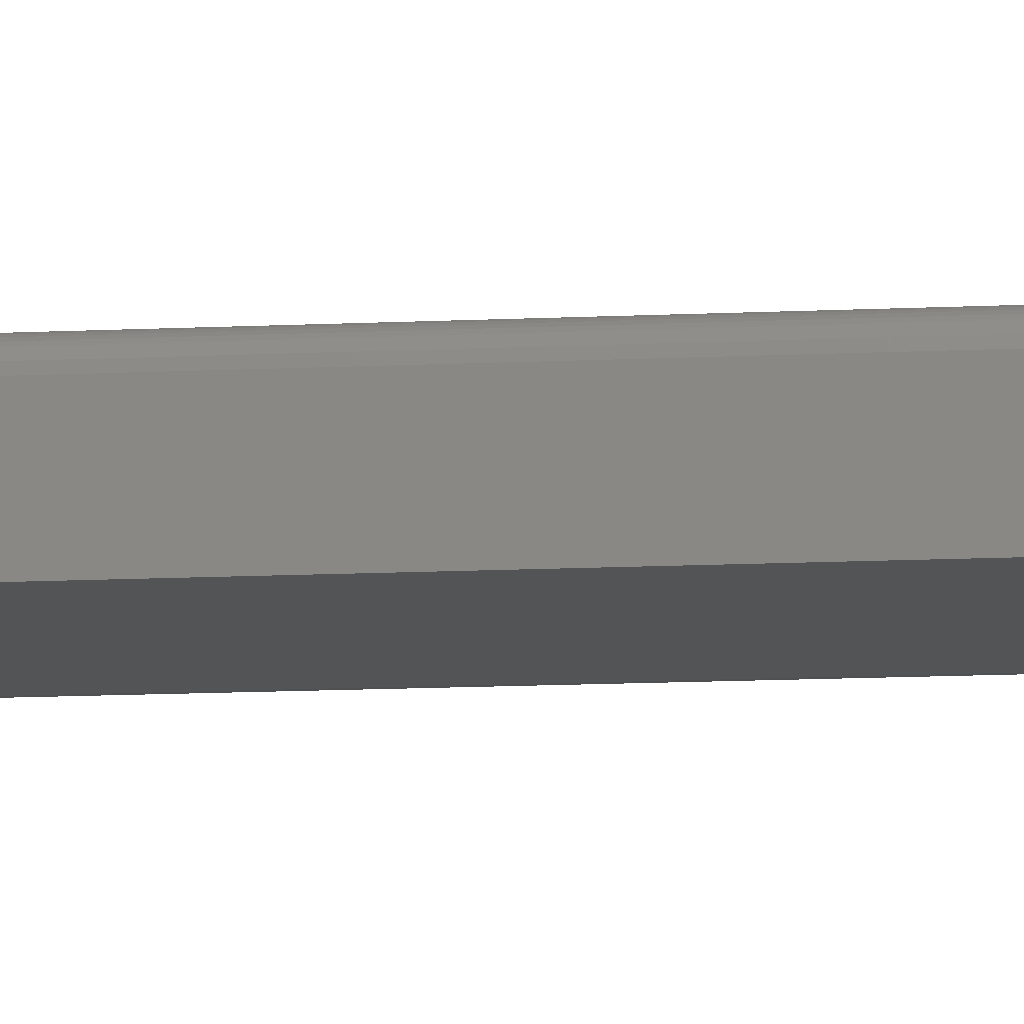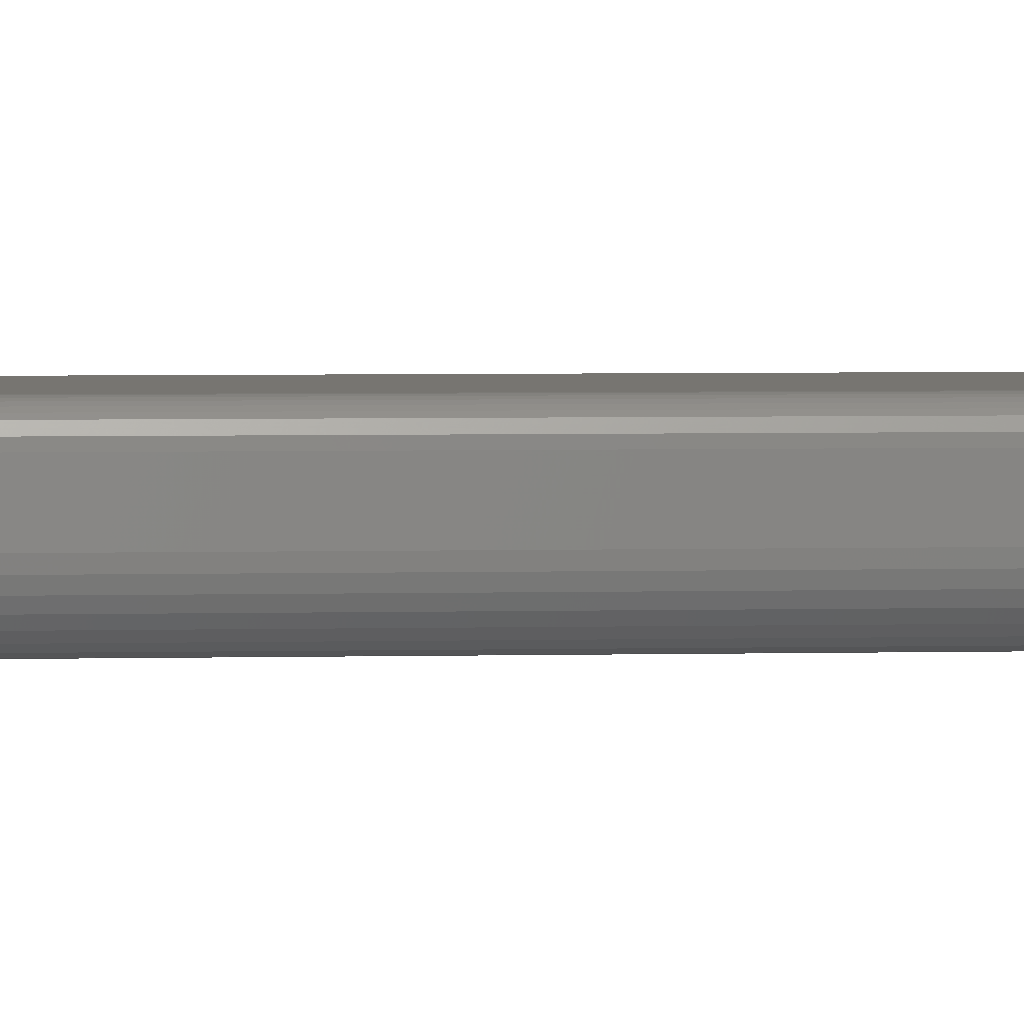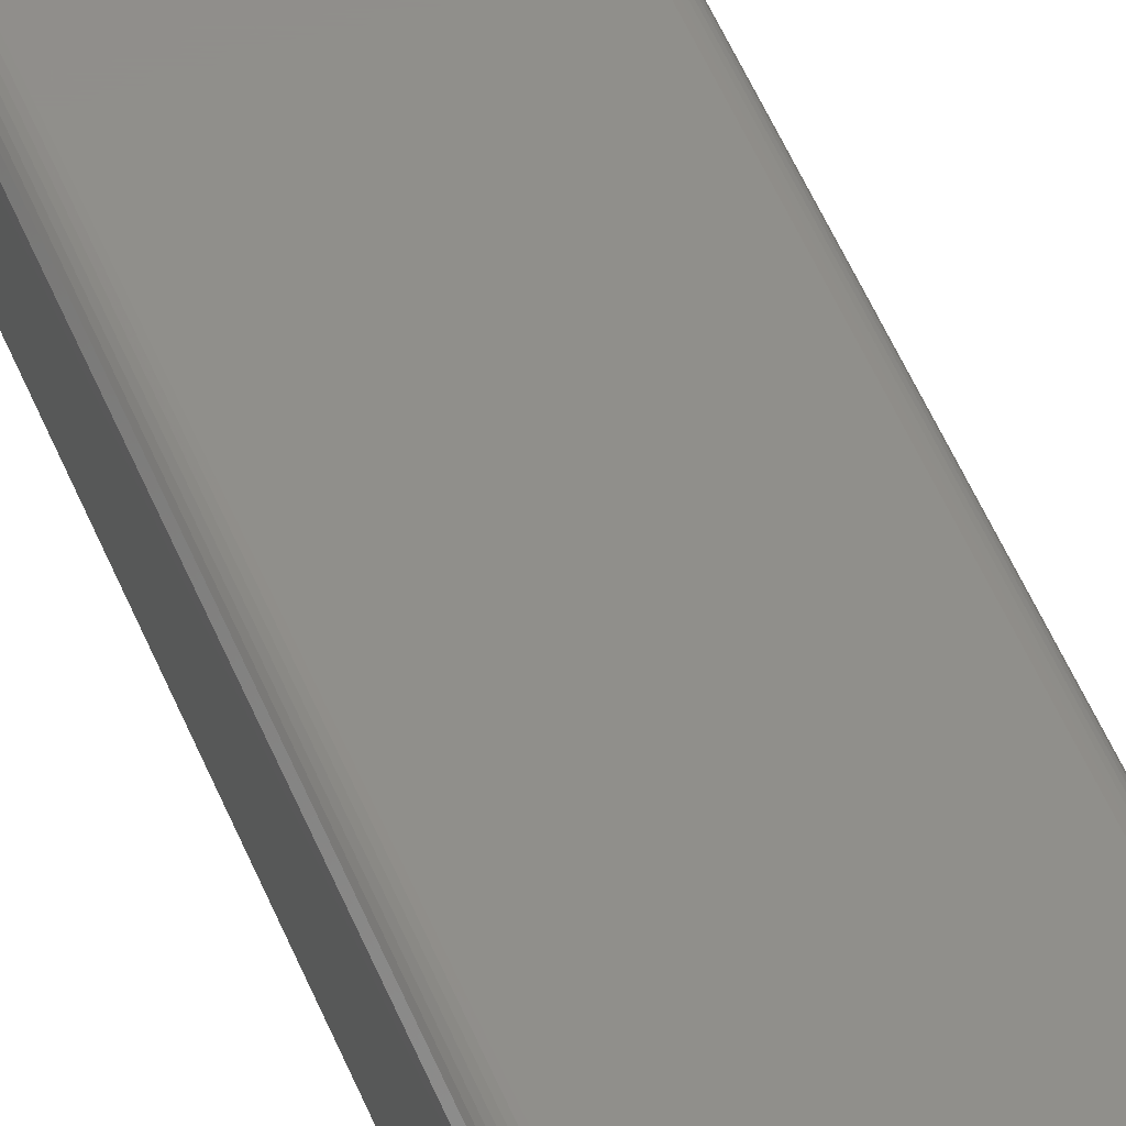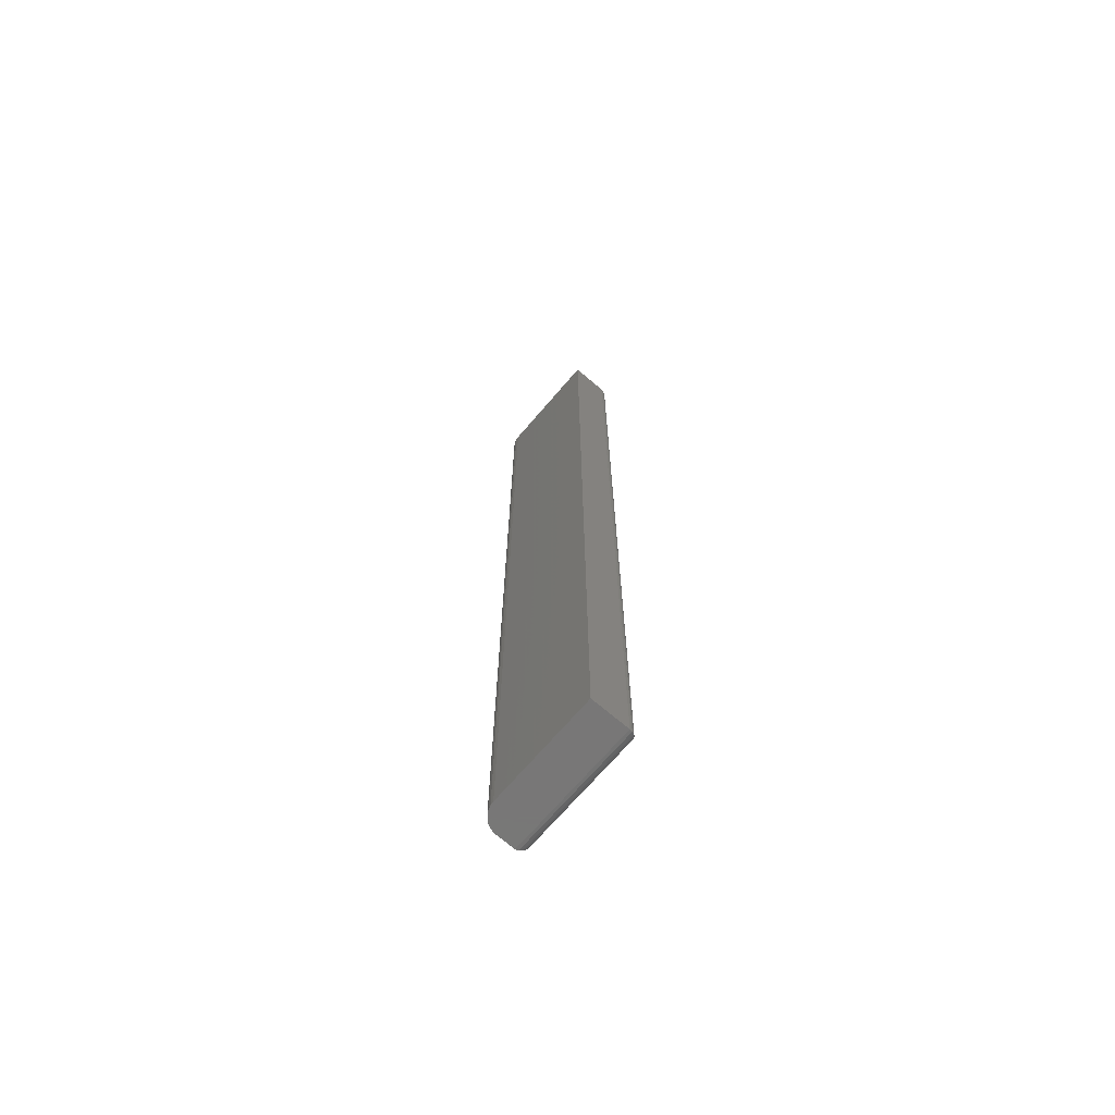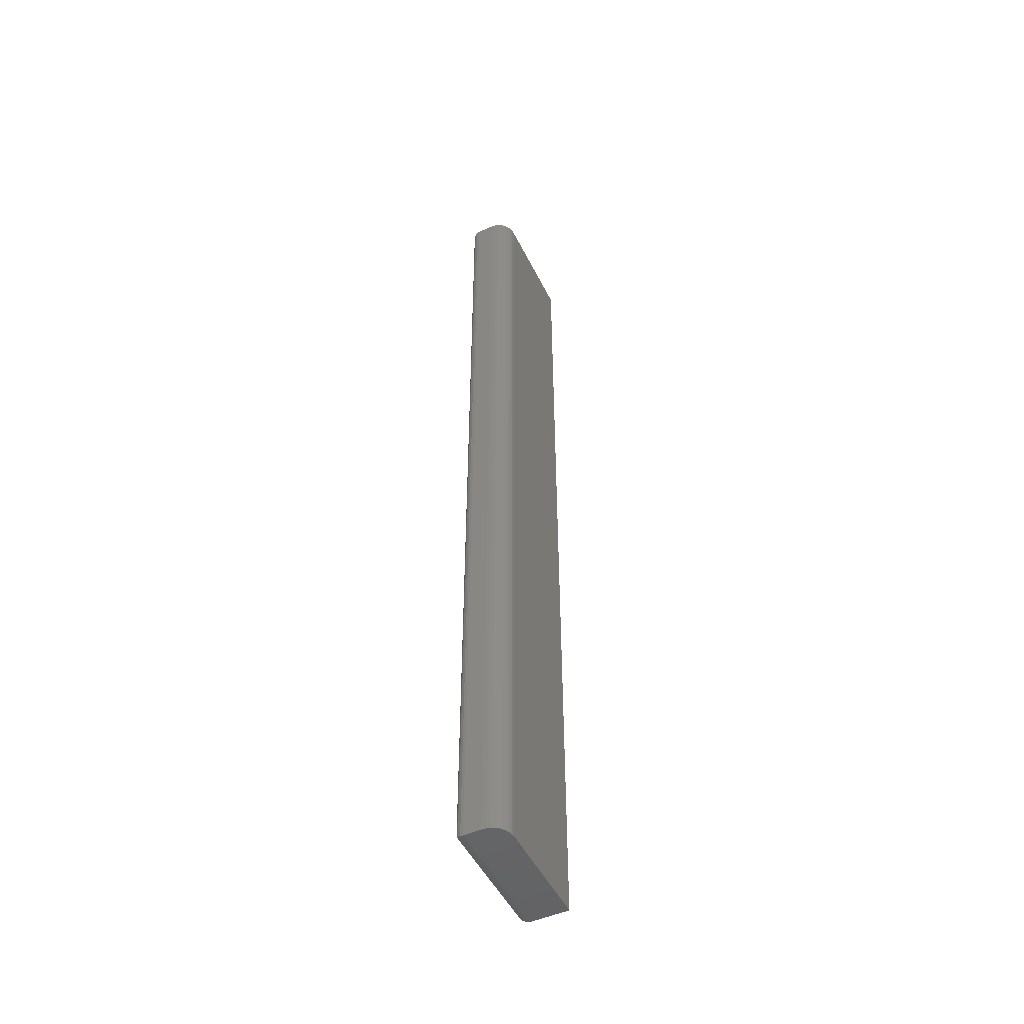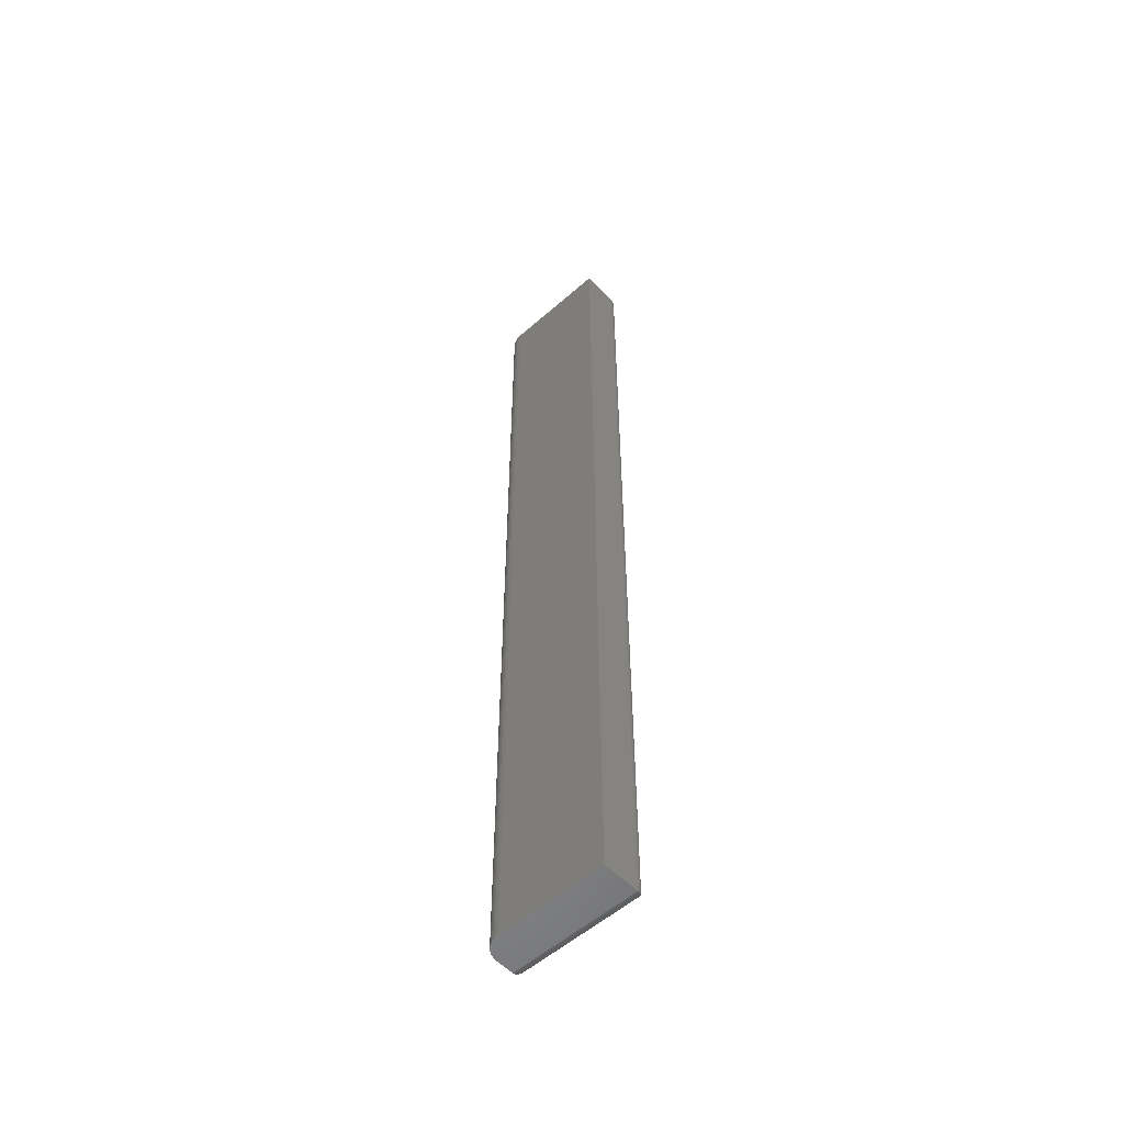
<metadata>
{"format":"stl","ext":"stl","renderer":"f3d","projection":"perspective","resolution":1024,"background":"white","views":[{"elev":-11.6,"azim":-82.9,"up":"+Z"},{"elev":2.5,"azim":82.6,"up":"+Z"},{"elev":48.0,"azim":-20.7,"up":"+Z"},{"elev":-70.1,"azim":-130.6,"up":"+Y"},{"elev":-49.9,"azim":115.8,"up":"+Y"},{"elev":-55.0,"azim":-137.2,"up":"+Y"}]}
</metadata>
<code>
# stl→obj: 56 verts, 108 faces
v 0.08594 -0.75 -5.262e-18
v 0.08899 -0.75 0.0003002
v 0.09192 -0.75 0.001189
v 1.813e-18 -0.75 0.02961
v 0 -0.75 0
v 0.1004 -0.75 0.009646
v 0.1013 -0.75 0.01258
v 0.1016 -0.75 0.01562
v 0.1016 -0.75 0.02961
v 0.09462 -0.75 0.002633
v 0.09699 -0.75 0.004576
v 0.09893 -0.75 0.006944
v 0.09192 0 0.001189
v 0.08899 0 0.0003002
v 0.08594 0 -5.262e-18
v -5.126e-18 0 0.02961
v 0.1016 0 0.02961
v 0.1016 0 0.01562
v 0.1013 0 0.01258
v 0.1004 0 0.009646
v 0 0 0
v 0.09893 0 0.006944
v 0.09699 0 0.004576
v 0.09462 0 0.002633
v 0.09375 -0.007812 0.03742
v 0.007812 -0.007812 0.03742
v 0.09375 -0.7422 0.03742
v 0.007812 -0.7422 0.03742
v 0.006571 -0.006567 0.03732
v 0.006567 -0.7434 0.03732
v 0.0003152 -0.0003152 0.0318
v 0.001405 -0.7486 0.03408
v 0.001405 -0.001405 0.03408
v 0.00221 -0.7478 0.03505
v 0.00221 -0.00221 0.03505
v 0.003156 -0.7468 0.03588
v 0.003156 -0.003156 0.03588
v 0.004218 -0.7458 0.03654
v 0.004218 -0.004218 0.03654
v 0.005364 -0.7446 0.03702
v 0.005364 -0.005364 0.03702
v 0.0003152 -0.7497 0.0318
v 0.09499 -0.7434 0.03732
v 0.0962 -0.7446 0.03702
v 0.09734 -0.7458 0.03654
v 0.09841 -0.7468 0.03588
v 0.09935 -0.7478 0.03505
v 0.1002 -0.7486 0.03408
v 0.1012 -0.7497 0.0318
v 0.095 -0.006571 0.03732
v 0.0962 -0.005364 0.03702
v 0.09734 -0.004218 0.03654
v 0.09841 -0.003156 0.03588
v 0.09935 -0.00221 0.03505
v 0.1002 -0.001405 0.03408
v 0.1012 -0.0003152 0.0318
f 1 2 3
f 4 5 6
f 4 6 7
f 4 7 8
f 4 8 9
f 5 1 3
f 5 3 10
f 5 10 11
f 5 11 12
f 5 12 6
f 13 14 15
f 16 17 18
f 16 18 19
f 16 19 20
f 16 20 21
f 21 20 22
f 21 22 23
f 21 23 24
f 21 24 13
f 21 13 15
f 18 17 8
f 8 17 9
f 21 15 5
f 5 15 1
f 18 8 19
f 19 8 7
f 19 7 20
f 20 7 6
f 20 6 22
f 22 6 12
f 22 12 23
f 23 12 11
f 23 11 24
f 24 11 10
f 24 10 13
f 13 10 3
f 13 3 14
f 14 3 2
f 14 2 15
f 15 2 1
f 16 21 4
f 4 21 5
f 25 26 27
f 27 26 28
f 28 29 30
f 28 26 29
f 31 32 33
f 32 34 33
f 33 34 35
f 34 36 35
f 35 36 37
f 36 38 37
f 37 38 39
f 38 40 39
f 39 40 41
f 40 30 41
f 41 30 29
f 16 4 31
f 31 4 42
f 31 42 32
f 27 30 43
f 27 28 30
f 30 40 43
f 43 40 44
f 40 38 44
f 44 38 45
f 38 36 45
f 45 36 46
f 36 34 46
f 46 34 47
f 34 32 47
f 47 32 48
f 32 42 48
f 4 9 42
f 42 9 49
f 42 49 48
f 25 43 50
f 25 27 43
f 43 44 50
f 50 44 51
f 44 45 51
f 51 45 52
f 45 46 52
f 52 46 53
f 46 47 53
f 53 47 54
f 47 48 54
f 54 48 55
f 48 49 55
f 9 17 49
f 49 17 56
f 49 56 55
f 26 50 29
f 26 25 50
f 56 33 55
f 33 35 55
f 55 35 54
f 35 37 54
f 54 37 53
f 37 39 53
f 53 39 52
f 39 41 52
f 52 41 51
f 41 29 51
f 51 29 50
f 17 16 56
f 56 16 31
f 56 31 33

</code>
